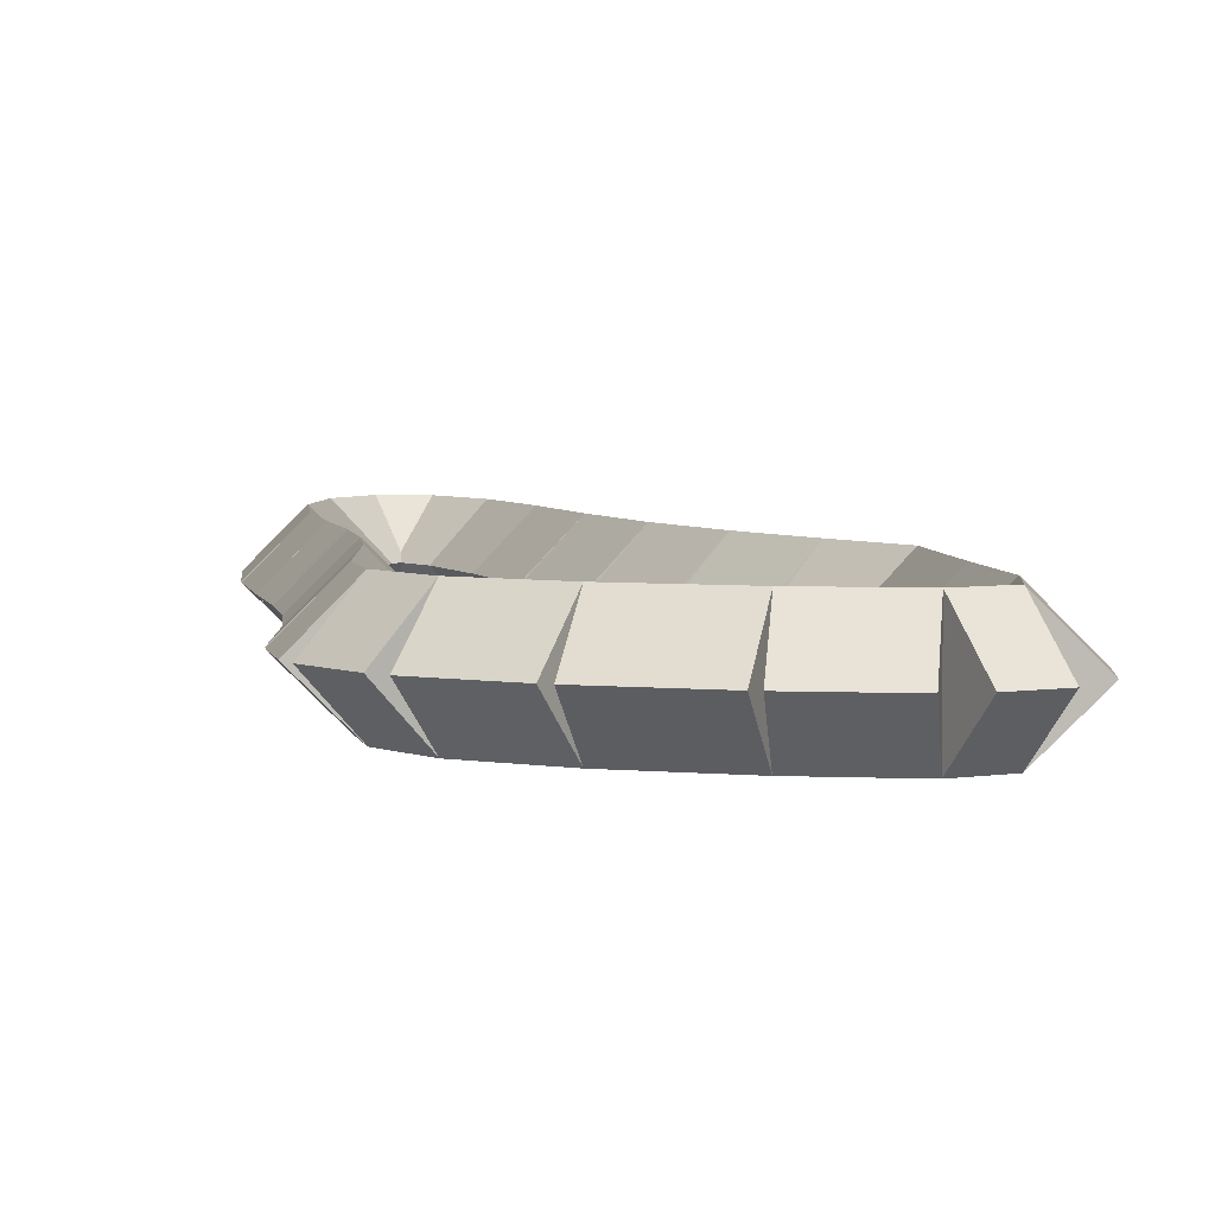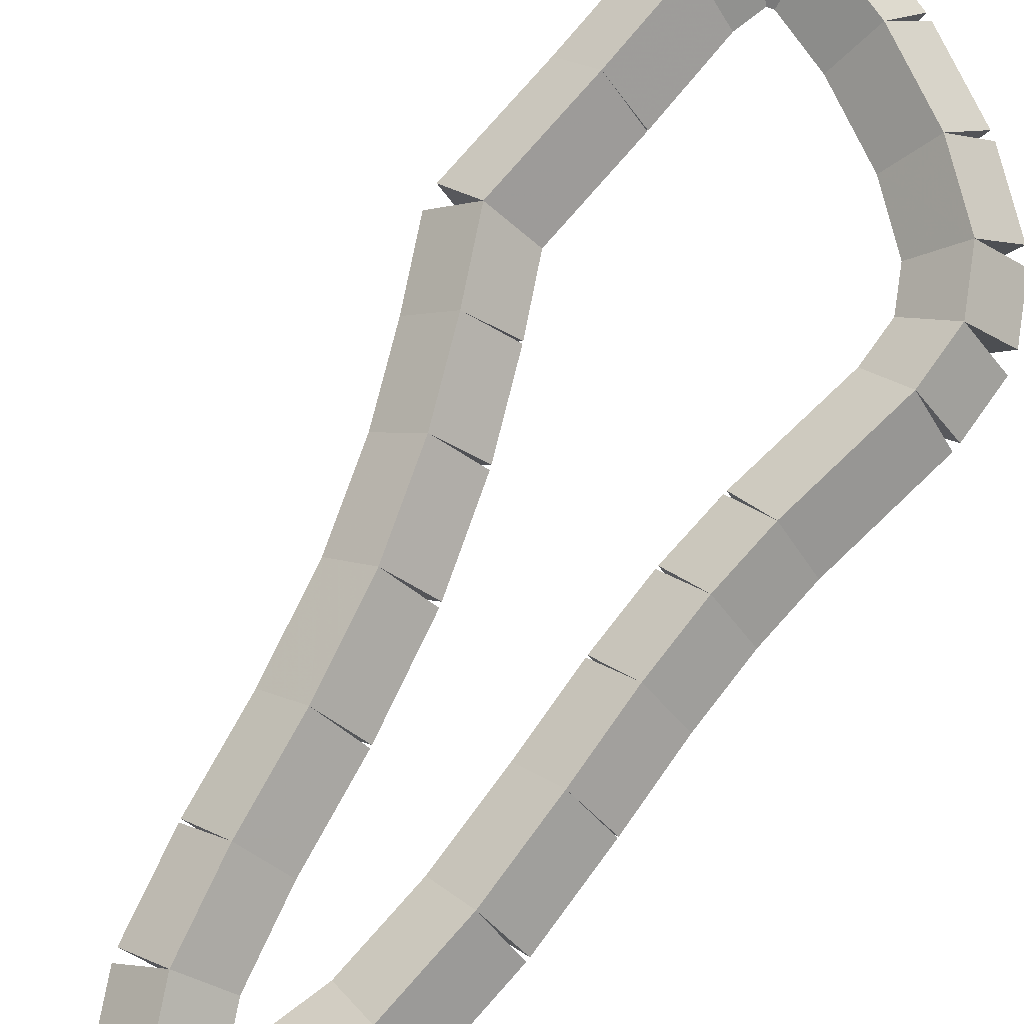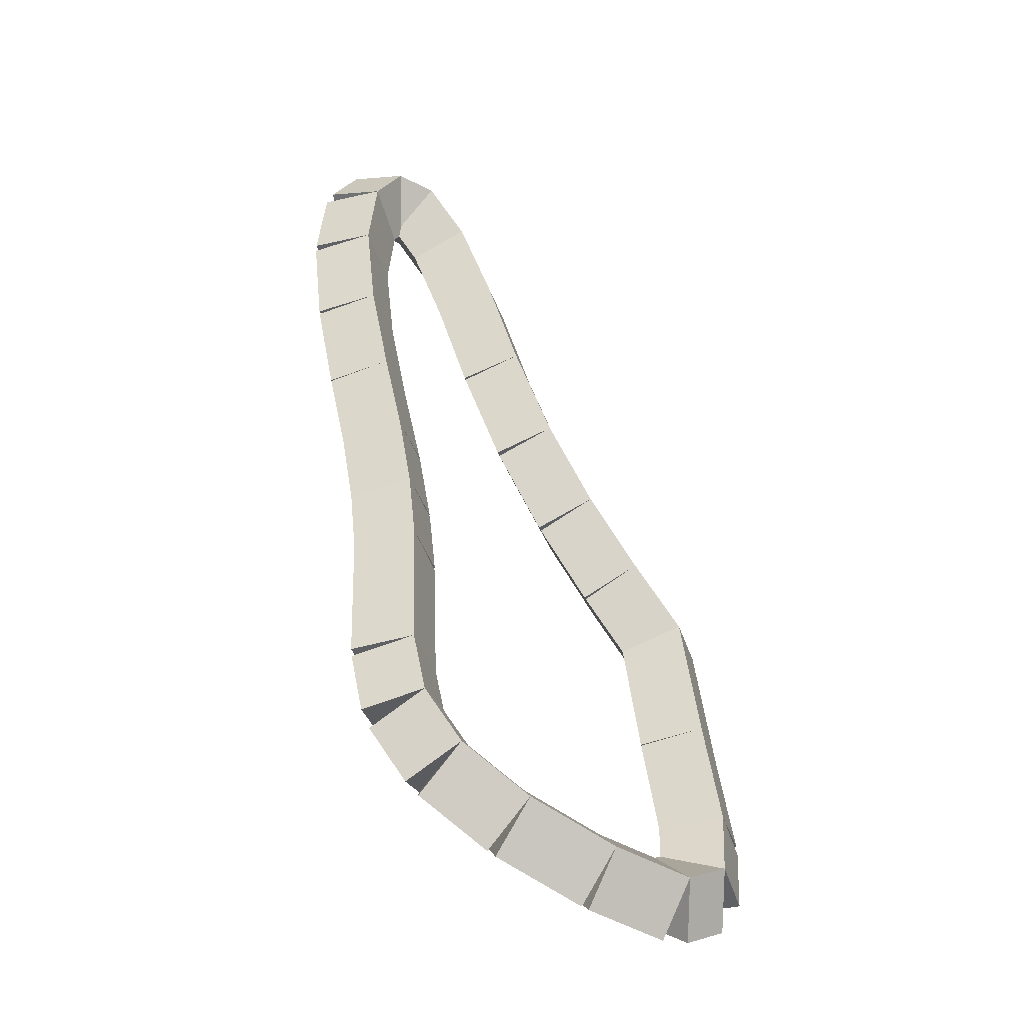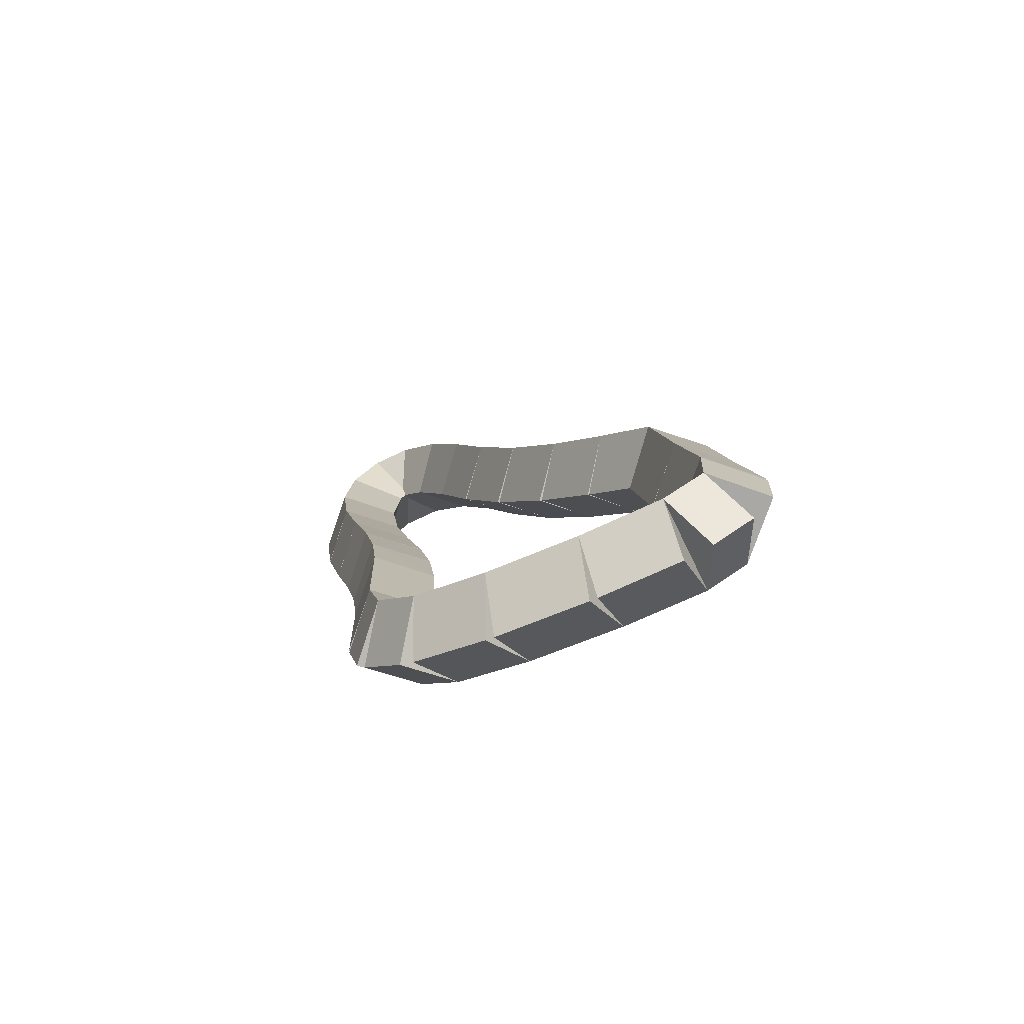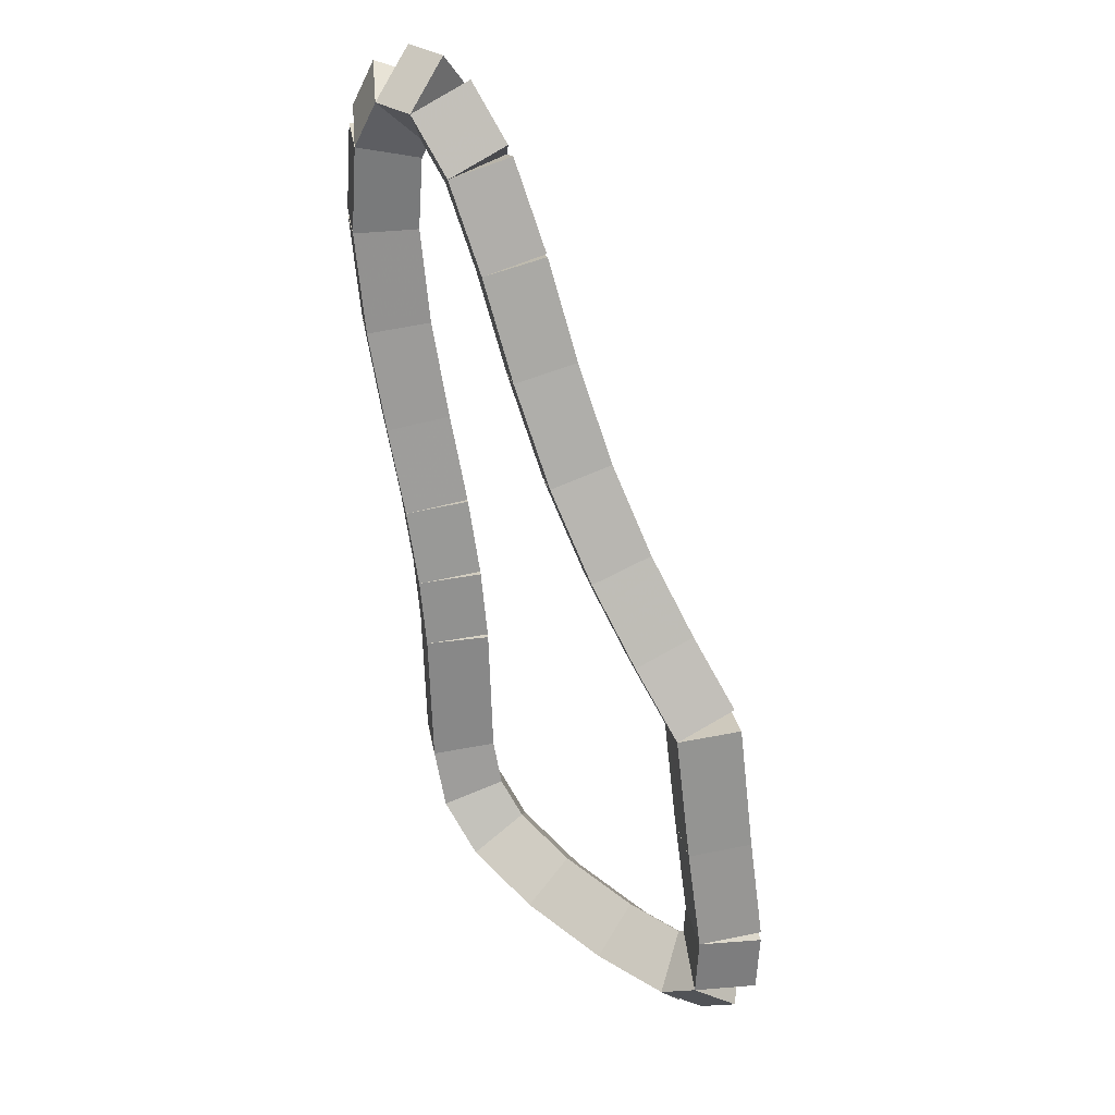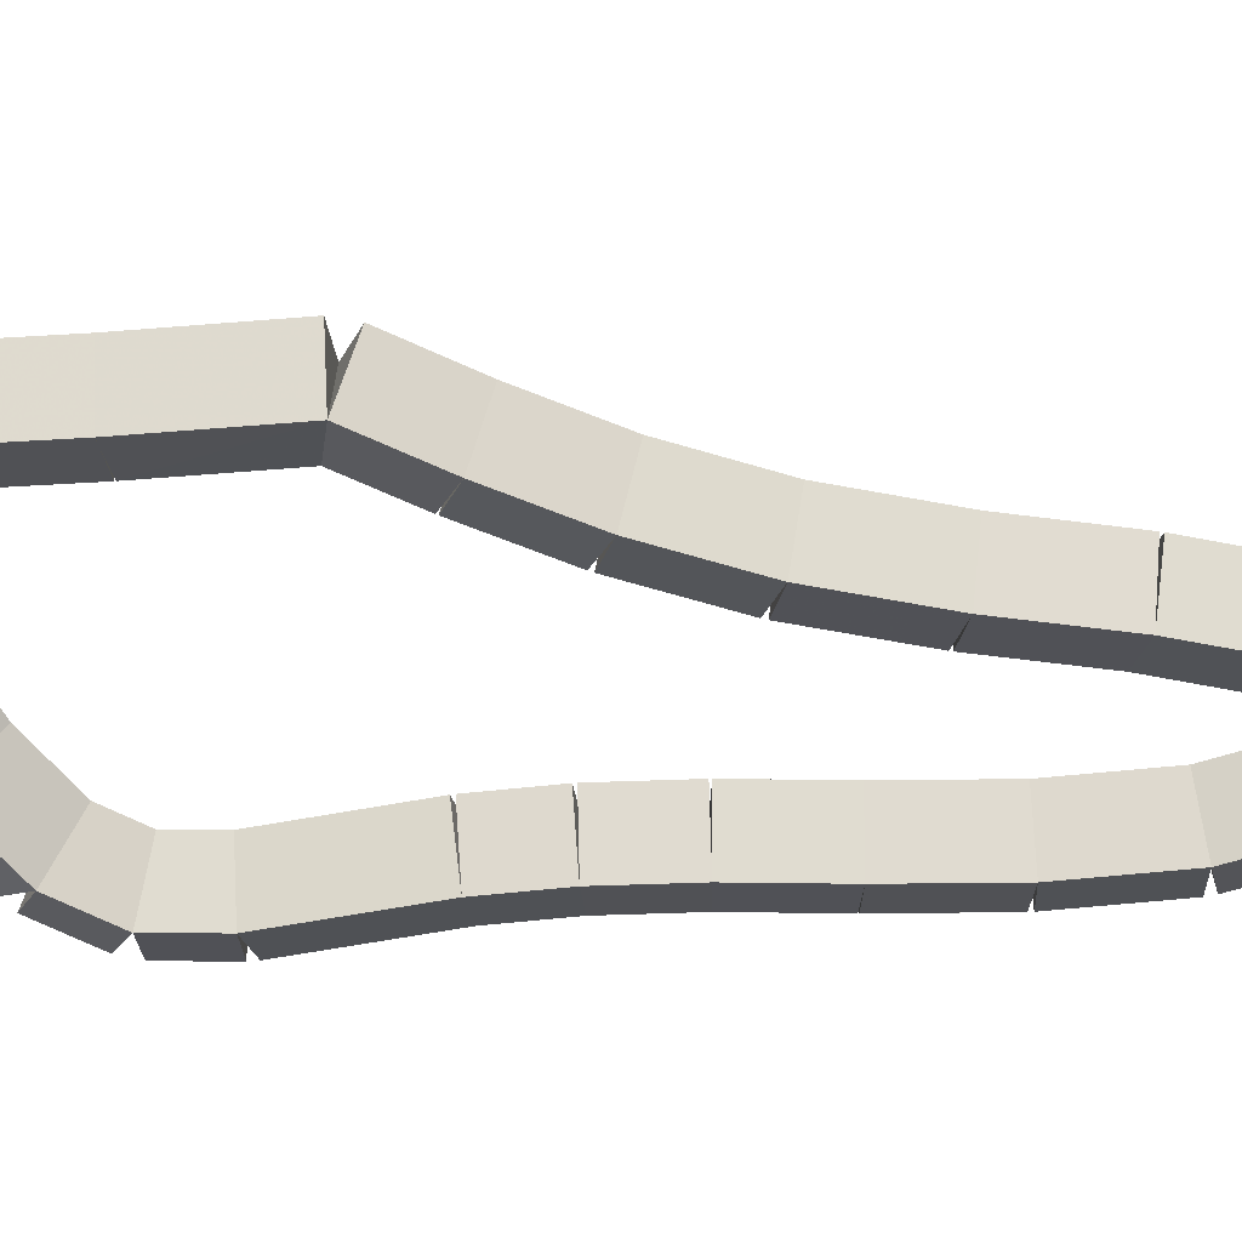
<metadata>
{"format":"obj","ext":"obj","renderer":"f3d","projection":"perspective","resolution":1024,"background":"white","views":[{"elev":4.6,"azim":1.0,"up":"+Z"},{"elev":76.2,"azim":-131.6,"up":"+Z"},{"elev":-44.2,"azim":-27.7,"up":"+Y"},{"elev":-77.1,"azim":26.1,"up":"+Y"},{"elev":29.0,"azim":35.6,"up":"+Y"},{"elev":-65.3,"azim":102.4,"up":"+Z"}]}
</metadata>
<code>
g name
v 33.45 11.43 25.8
v 33.25 11.4 25.6
v 33.45 11.43 25.4
v 33.65 11.46 25.6
v 33.37 12 25.8
v 33.17 11.97 25.6
v 33.37 12 25.4
v 33.57 12.03 25.6
f 1 2 3 4
f 6 2 1 5
f 5 1 4 8
f 6 5 8 7
f 8 4 3 7
f 7 3 2 6
g name
v 33.52 10.97 25.8
v 33.32 10.94 25.6
v 33.52 10.97 25.4
v 33.72 11.01 25.6
v 33.45 11.43 25.8
v 33.25 11.4 25.6
v 33.45 11.43 25.4
v 33.65 11.46 25.6
f 9 10 11 12
f 14 10 9 13
f 13 9 12 16
f 14 13 16 15
f 16 12 11 15
f 15 11 10 14
g name
v 33.51 10.7 25.8
v 33.31 10.72 25.6
v 33.51 10.7 25.4
v 33.71 10.69 25.6
v 33.52 10.97 25.8
v 33.32 10.99 25.6
v 33.52 10.97 25.4
v 33.72 10.96 25.6
f 17 18 19 20
f 22 18 17 21
f 21 17 20 24
f 22 21 24 23
f 24 20 19 23
f 23 19 18 22
g name
v 33.33 10.6 25.8
v 33.23 10.78 25.6
v 33.33 10.6 25.4
v 33.42 10.43 25.6
v 33.51 10.7 25.8
v 33.41 10.88 25.6
v 33.51 10.7 25.4
v 33.6 10.53 25.6
f 25 26 27 28
f 30 26 25 29
f 29 25 28 32
f 30 29 32 31
f 32 28 27 31
f 31 27 26 30
g name
v 32.98 10.65 25.8
v 33 10.85 25.6
v 32.98 10.65 25.4
v 32.95 10.45 25.6
v 33.33 10.6 25.8
v 33.35 10.8 25.6
v 33.33 10.6 25.4
v 33.3 10.41 25.6
f 33 34 35 36
f 38 34 33 37
f 37 33 36 40
f 38 37 40 39
f 40 36 35 39
f 39 35 34 38
g name
v 32.58 10.76 25.8
v 32.63 10.96 25.6
v 32.58 10.76 25.4
v 32.52 10.57 25.6
v 32.98 10.65 25.8
v 33.03 10.84 25.6
v 32.98 10.65 25.4
v 32.92 10.45 25.6
f 41 42 43 44
f 46 42 41 45
f 45 41 44 48
f 46 45 48 47
f 48 44 43 47
f 47 43 42 46
g name
v 32.26 10.93 25.8
v 32.35 11.11 25.6
v 32.26 10.93 25.4
v 32.16 10.76 25.6
v 32.58 10.76 25.8
v 32.67 10.94 25.6
v 32.58 10.76 25.4
v 32.48 10.59 25.6
f 49 50 51 52
f 54 50 49 53
f 53 49 52 56
f 54 53 56 55
f 56 52 51 55
f 55 51 50 54
g name
v 32.08 11.15 25.8
v 32.24 11.27 25.6
v 32.08 11.15 25.4
v 31.93 11.02 25.6
v 32.26 10.93 25.8
v 32.41 11.06 25.6
v 32.26 10.93 25.4
v 32.1 10.81 25.6
f 57 58 59 60
f 62 58 57 61
f 61 57 60 64
f 62 61 64 63
f 64 60 59 63
f 63 59 58 62
g name
v 32.02 11.41 25.8
v 32.22 11.46 25.6
v 32.02 11.41 25.4
v 31.83 11.37 25.6
v 32.08 11.15 25.8
v 32.28 11.19 25.6
v 32.08 11.15 25.4
v 31.89 11.1 25.6
f 65 66 67 68
f 70 66 65 69
f 69 65 68 72
f 70 69 72 71
f 72 68 67 71
f 71 67 66 70
g name
v 32 12.01 25.8
v 32.2 12.02 25.6
v 32 12.01 25.4
v 31.8 12.01 25.6
v 32.02 11.41 25.8
v 32.22 11.42 25.6
v 32.02 11.41 25.4
v 31.82 11.4 25.6
f 73 74 75 76
f 78 74 73 77
f 77 73 76 80
f 78 77 80 79
f 80 76 75 79
f 79 75 74 78
g name
v 31.97 12.32 25.8
v 32.16 12.34 25.6
v 31.97 12.32 25.4
v 31.77 12.3 25.6
v 32 12.01 25.8
v 32.2 12.03 25.6
v 32 12.01 25.4
v 31.8 11.99 25.6
f 81 82 83 84
f 86 82 81 85
f 85 81 84 88
f 86 85 88 87
f 88 84 83 87
f 87 83 82 86
g name
v 31.9 12.66 25.8
v 32.1 12.69 25.6
v 31.9 12.66 25.4
v 31.71 12.62 25.6
v 31.97 12.32 25.8
v 32.16 12.36 25.6
v 31.97 12.32 25.4
v 31.77 12.28 25.6
f 89 90 91 92
f 94 90 89 93
f 93 89 92 96
f 94 93 96 95
f 96 92 91 95
f 95 91 90 94
g name
v 31.81 13.05 25.8
v 32.01 13.09 25.6
v 31.81 13.05 25.4
v 31.62 13 25.6
v 31.9 12.66 25.8
v 32.1 12.7 25.6
v 31.9 12.66 25.4
v 31.71 12.61 25.6
f 97 98 99 100
f 102 98 97 101
f 101 97 100 104
f 102 101 104 103
f 104 100 99 103
f 103 99 98 102
g name
v 31.72 13.49 25.8
v 31.92 13.53 25.6
v 31.72 13.49 25.4
v 31.53 13.44 25.6
v 31.81 13.05 25.8
v 32.01 13.09 25.6
v 31.81 13.05 25.4
v 31.62 13 25.6
f 105 106 107 108
f 110 106 105 109
f 109 105 108 112
f 110 109 112 111
f 112 108 107 111
f 111 107 106 110
g name
v 31.67 13.93 25.8
v 31.87 13.96 25.6
v 31.67 13.93 25.4
v 31.47 13.91 25.6
v 31.72 13.49 25.8
v 31.92 13.51 25.6
v 31.72 13.49 25.4
v 31.52 13.46 25.6
f 113 114 115 116
f 118 114 113 117
f 117 113 116 120
f 118 117 120 119
f 120 116 115 119
f 119 115 114 118
g name
v 31.7 14.32 25.8
v 31.9 14.3 25.6
v 31.7 14.32 25.4
v 31.5 14.33 25.6
v 31.67 13.93 25.8
v 31.87 13.92 25.6
v 31.67 13.93 25.4
v 31.47 13.95 25.6
f 121 122 123 124
f 126 122 121 125
f 125 121 124 128
f 126 125 128 127
f 128 124 123 127
f 127 123 122 126
g name
v 31.82 14.53 25.8
v 32 14.43 25.6
v 31.82 14.53 25.4
v 31.65 14.63 25.6
v 31.7 14.32 25.8
v 31.87 14.22 25.6
v 31.7 14.32 25.4
v 31.53 14.42 25.6
f 129 130 131 132
f 134 130 129 133
f 133 129 132 136
f 134 133 136 135
f 136 132 131 135
f 135 131 130 134
g name
v 32.01 14.51 25.8
v 31.99 14.31 25.6
v 32.01 14.51 25.4
v 32.03 14.71 25.6
v 31.82 14.53 25.8
v 31.81 14.33 25.6
v 31.82 14.53 25.4
v 31.84 14.73 25.6
f 137 138 139 140
f 142 138 137 141
f 141 137 140 144
f 142 141 144 143
f 144 140 139 143
f 143 139 138 142
g name
v 32.19 14.27 25.8
v 32.03 14.15 25.6
v 32.19 14.27 25.4
v 32.35 14.4 25.6
v 32.01 14.51 25.8
v 31.85 14.39 25.6
v 32.01 14.51 25.4
v 32.16 14.64 25.6
f 145 146 147 148
f 150 146 145 149
f 149 145 148 152
f 150 149 152 151
f 152 148 147 151
f 151 147 146 150
g name
v 32.36 13.89 25.8
v 32.17 13.81 25.6
v 32.36 13.89 25.4
v 32.54 13.97 25.6
v 32.19 14.27 25.8
v 32.01 14.2 25.6
v 32.19 14.27 25.4
v 32.38 14.35 25.6
f 153 154 155 156
f 158 154 153 157
f 157 153 156 160
f 158 157 160 159
f 160 156 155 159
f 159 155 154 158
g name
v 32.51 13.45 25.8
v 32.33 13.39 25.6
v 32.51 13.45 25.4
v 32.7 13.52 25.6
v 32.36 13.89 25.8
v 32.17 13.83 25.6
v 32.36 13.89 25.4
v 32.55 13.96 25.6
f 161 162 163 164
f 166 162 161 165
f 165 161 164 168
f 166 165 168 167
f 168 164 163 167
f 167 163 162 166
g name
v 32.7 13.02 25.8
v 32.52 12.94 25.6
v 32.7 13.02 25.4
v 32.88 13.1 25.6
v 32.51 13.45 25.8
v 32.33 13.38 25.6
v 32.51 13.45 25.4
v 32.7 13.53 25.6
f 169 170 171 172
f 174 170 169 173
f 173 169 172 176
f 174 173 176 175
f 176 172 171 175
f 175 171 170 174
g name
v 32.92 12.63 25.8
v 32.74 12.53 25.6
v 32.92 12.63 25.4
v 33.09 12.72 25.6
v 32.7 13.02 25.8
v 32.53 12.92 25.6
v 32.7 13.02 25.4
v 32.87 13.11 25.6
f 177 178 179 180
f 182 178 177 181
f 181 177 180 184
f 182 181 184 183
f 184 180 179 183
f 183 179 178 182
g name
v 33.15 12.29 25.8
v 32.98 12.18 25.6
v 33.15 12.29 25.4
v 33.31 12.41 25.6
v 32.92 12.63 25.8
v 32.75 12.51 25.6
v 32.92 12.63 25.4
v 33.08 12.74 25.6
f 185 186 187 188
f 190 186 185 189
f 189 185 188 192
f 190 189 192 191
f 192 188 187 191
f 191 187 186 190
g name
v 33.37 12 25.8
v 33.21 11.88 25.6
v 33.37 12 25.4
v 33.53 12.12 25.6
v 33.15 12.29 25.8
v 32.99 12.17 25.6
v 33.15 12.29 25.4
v 33.31 12.41 25.6
f 193 194 195 196
f 198 194 193 197
f 197 193 196 200
f 198 197 200 199
f 200 196 195 199
f 199 195 194 198

</code>
